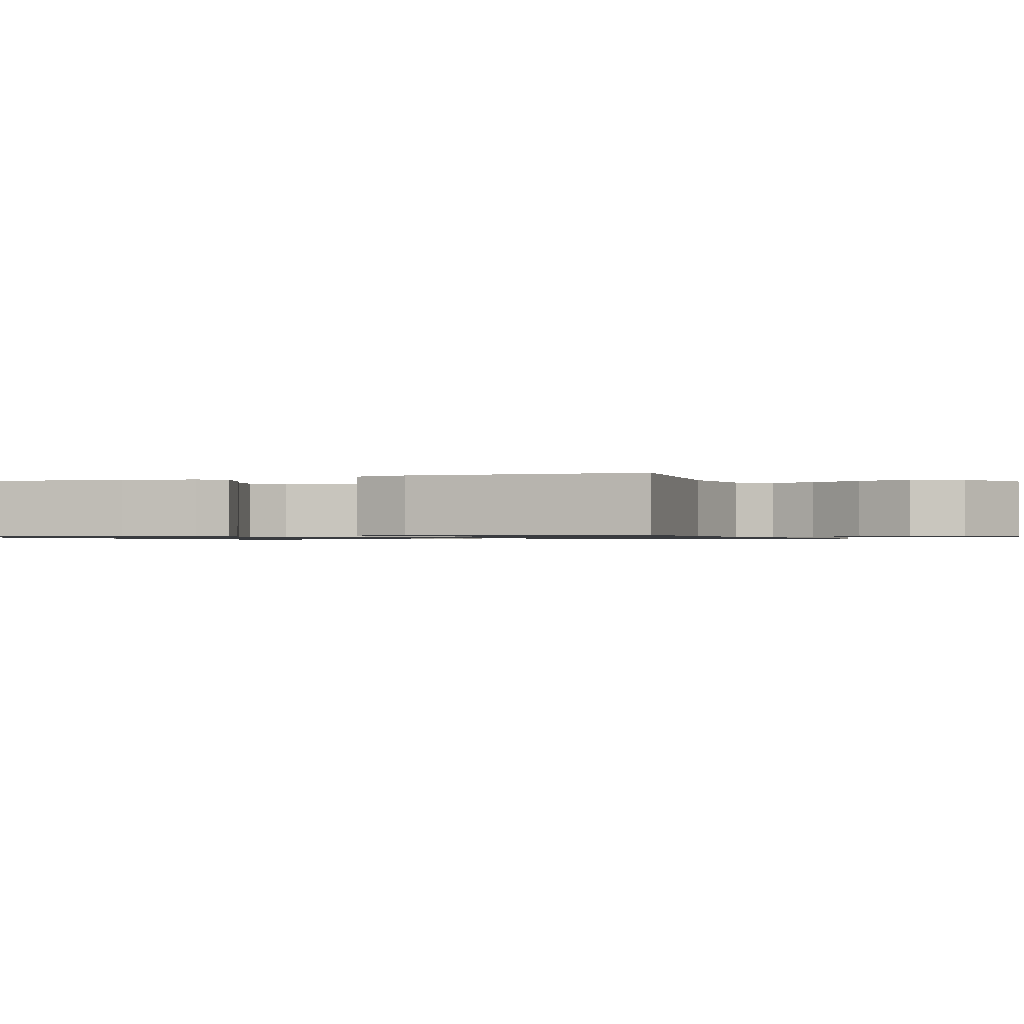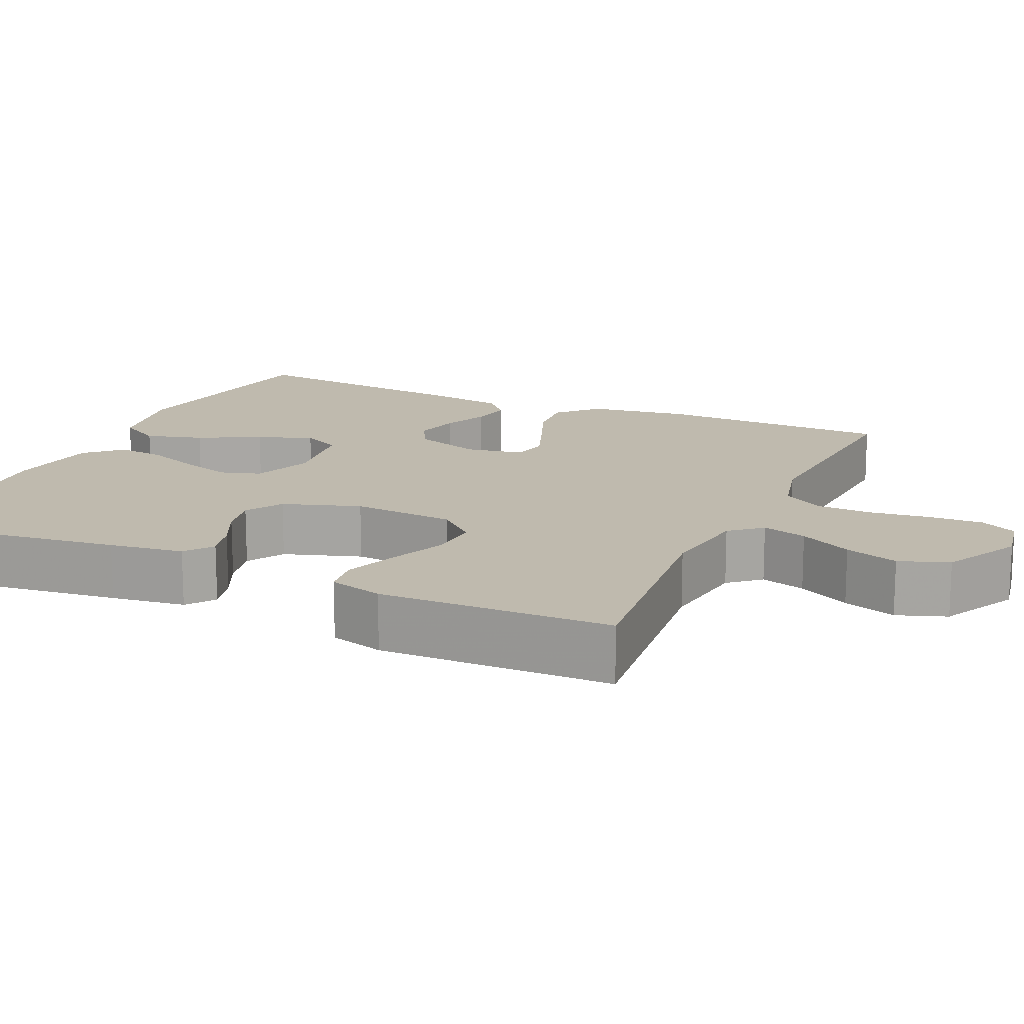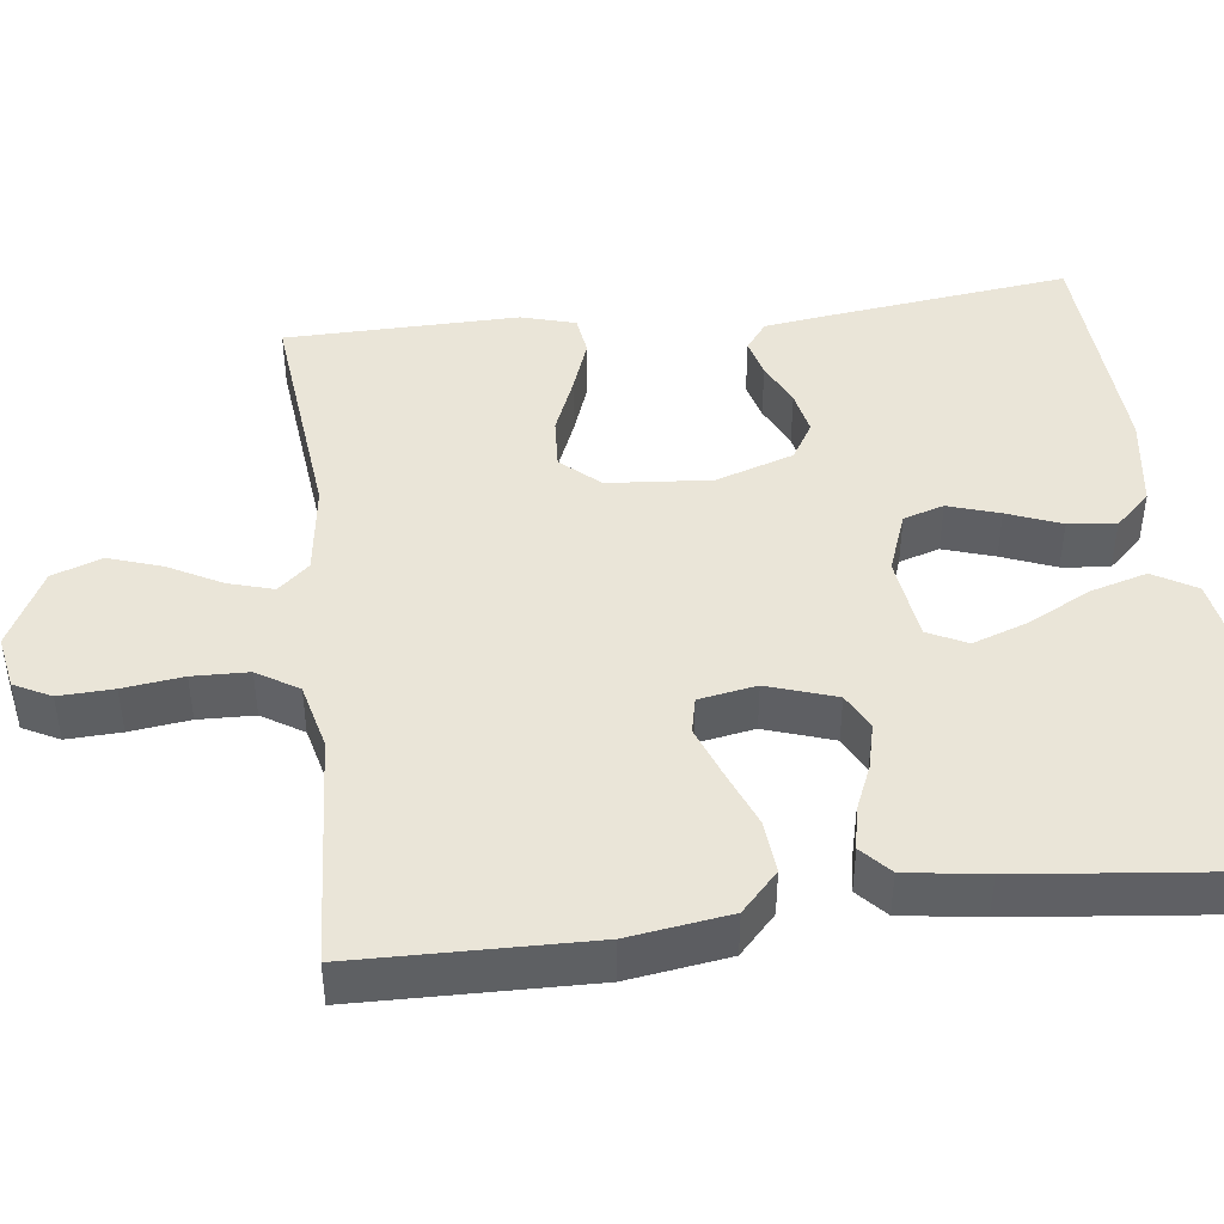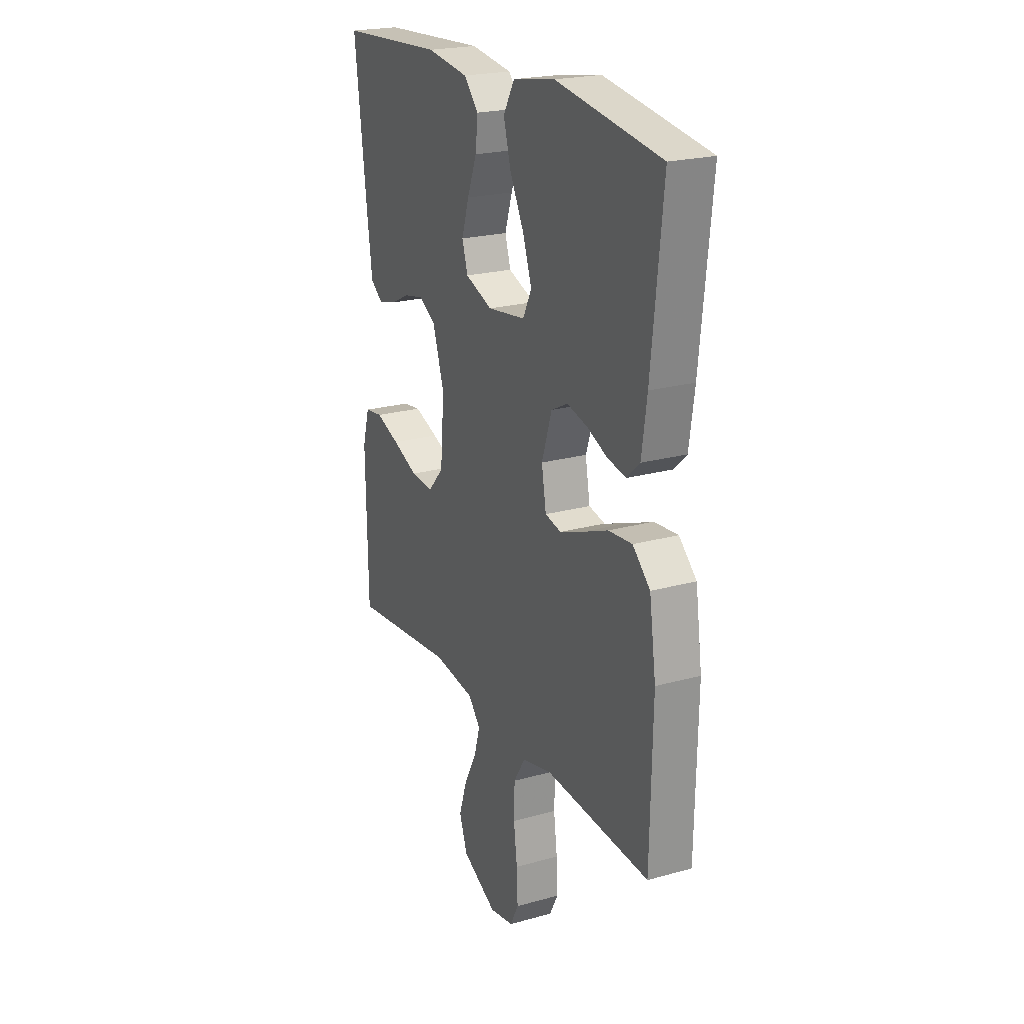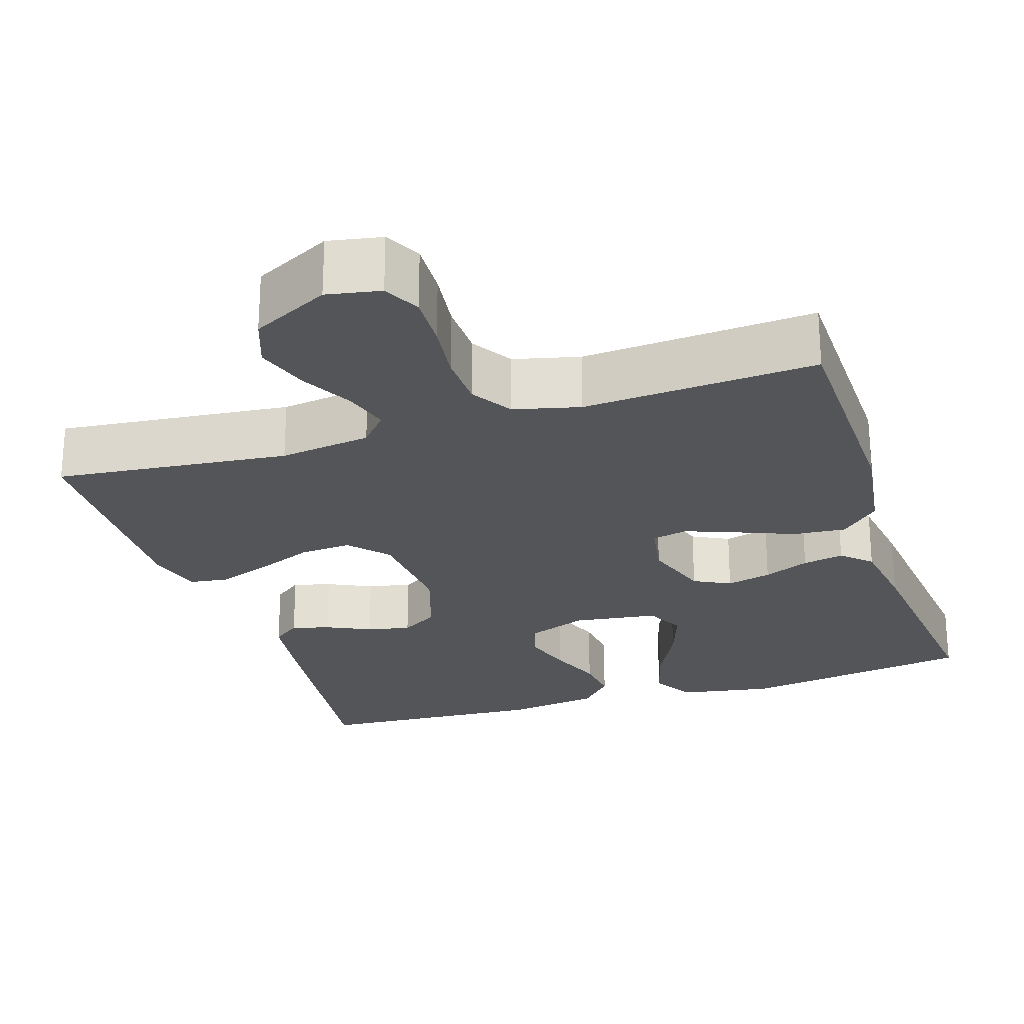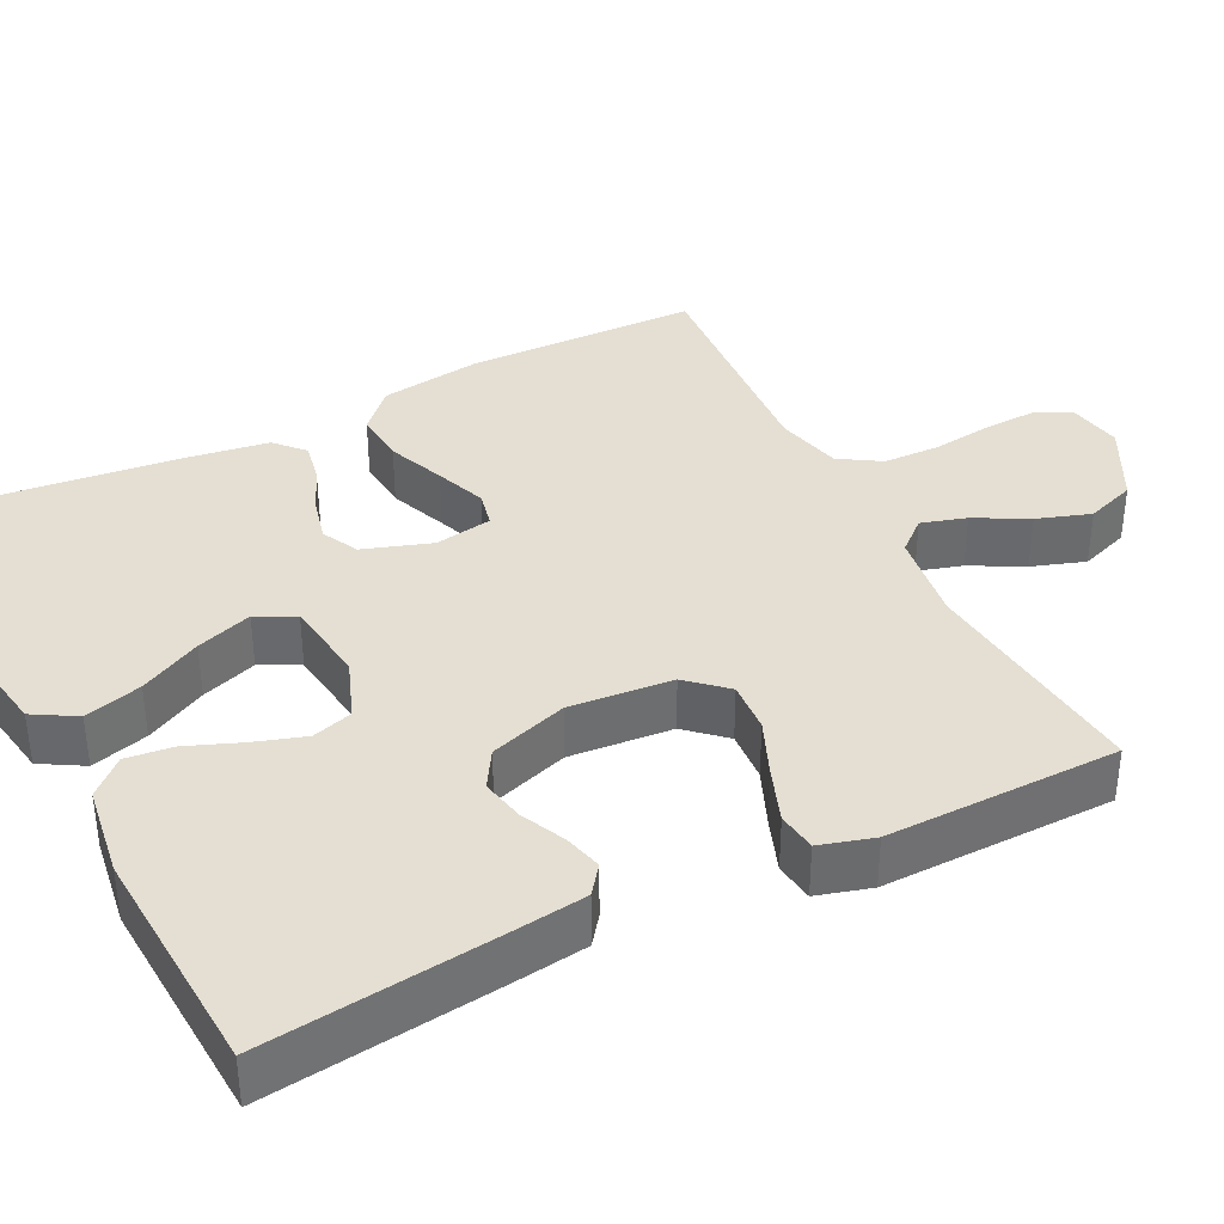
<metadata>
{"format":"obj","ext":"obj","renderer":"f3d","projection":"perspective","resolution":1024,"background":"white","views":[{"elev":-0.9,"azim":110.6,"up":"+Y"},{"elev":15.6,"azim":114.4,"up":"+Y"},{"elev":44.6,"azim":-96.9,"up":"+Y"},{"elev":22.2,"azim":-115.8,"up":"+Z"},{"elev":-24.8,"azim":-162.1,"up":"+Y"},{"elev":37.2,"azim":63.5,"up":"+Y"}]}
</metadata>
<code>
v -0.5 0.07 0.5
v -0.2 0.07 0.546
v -0.079 0.07 0.525
v -0.047 0.07 0.47
v -0.068 0.07 0.396
v -0.109 0.07 0.317
v -0.134 0.07 0.245
v -0.109 0.07 0.195
v 0 0.07 0.18
v 0.078 0.07 0.209
v 0.094 0.07 0.261
v 0.073 0.07 0.327
v 0.046 0.07 0.396
v 0.039 0.07 0.457
v 0.081 0.07 0.502
v 0.2 0.07 0.519
v 0.5 0.07 0.5
v 0.463 0.07 0.2
v 0.45 0.07 0.104
v 0.414 0.07 0.077
v 0.365 0.07 0.09
v 0.308 0.07 0.117
v 0.252 0.07 0.129
v 0.204 0.07 0.1
v 0.171 0.07 0
v 0.182 0.07 -0.133
v 0.226 0.07 -0.182
v 0.292 0.07 -0.178
v 0.365 0.07 -0.148
v 0.434 0.07 -0.123
v 0.485 0.07 -0.13
v 0.505 0.07 -0.2
v 0.5 0.07 -0.5
v 0.2 0.07 -0.468
v 0.082 0.07 -0.484
v 0.047 0.07 -0.524
v 0.064 0.07 -0.582
v 0.1 0.07 -0.65
v 0.123 0.07 -0.719
v 0.1 0.07 -0.783
v 0 0.07 -0.834
v -0.069 0.07 -0.821
v -0.093 0.07 -0.774
v -0.09 0.07 -0.704
v -0.08 0.07 -0.627
v -0.082 0.07 -0.555
v -0.115 0.07 -0.502
v -0.2 0.07 -0.481
v -0.5 0.07 -0.5
v -0.506 0.07 -0.2
v -0.487 0.07 -0.07
v -0.437 0.07 -0.023
v -0.369 0.07 -0.029
v -0.295 0.07 -0.059
v -0.229 0.07 -0.084
v -0.183 0.07 -0.074
v -0.17 0.07 0
v -0.199 0.07 0.088
v -0.246 0.07 0.112
v -0.304 0.07 0.098
v -0.363 0.07 0.073
v -0.416 0.07 0.063
v -0.453 0.07 0.097
v -0.468 0.07 0.2
v -0.5 0 0.5
v -0.2 0 0.546
v -0.079 0 0.525
v -0.047 0 0.47
v -0.068 0 0.396
v -0.109 0 0.317
v -0.134 0 0.245
v -0.109 0 0.195
v 0 0 0.18
v 0.078 0 0.209
v 0.094 0 0.261
v 0.073 0 0.327
v 0.046 0 0.396
v 0.039 0 0.457
v 0.081 0 0.502
v 0.2 0 0.519
v 0.5 0 0.5
v 0.463 0 0.2
v 0.45 0 0.104
v 0.414 0 0.077
v 0.365 0 0.09
v 0.308 0 0.117
v 0.252 0 0.129
v 0.204 0 0.1
v 0.171 0 0
v 0.182 0 -0.133
v 0.226 0 -0.182
v 0.292 0 -0.178
v 0.365 0 -0.148
v 0.434 0 -0.123
v 0.485 0 -0.13
v 0.505 0 -0.2
v 0.5 0 -0.5
v 0.2 0 -0.468
v 0.082 0 -0.484
v 0.047 0 -0.524
v 0.064 0 -0.582
v 0.1 0 -0.65
v 0.123 0 -0.719
v 0.1 0 -0.783
v 0 0 -0.834
v -0.069 0 -0.821
v -0.093 0 -0.774
v -0.09 0 -0.704
v -0.08 0 -0.627
v -0.082 0 -0.555
v -0.115 0 -0.502
v -0.2 0 -0.481
v -0.5 0 -0.5
v -0.506 0 -0.2
v -0.487 0 -0.07
v -0.437 0 -0.023
v -0.369 0 -0.029
v -0.295 0 -0.059
v -0.229 0 -0.084
v -0.183 0 -0.074
v -0.17 0 0
v -0.199 0 0.088
v -0.246 0 0.112
v -0.304 0 0.098
v -0.363 0 0.073
v -0.416 0 0.063
v -0.453 0 0.097
v -0.468 0 0.2
f 4 5 6
f 3 4 6
f 2 3 6
f 1 2 6
f 64 1 6
f 63 64 6
f 62 63 6
f 61 62 6
f 60 61 6
f 59 60 6 7
f 58 59 7 8
f 57 58 8 9
f 56 57 9 10
f 52 53 54
f 51 52 54
f 50 51 54
f 49 50 54
f 48 49 54
f 47 48 54 55
f 46 47 55 56
f 43 44 45
f 42 43 45
f 41 42 45
f 40 41 45
f 39 40 45
f 38 39 45
f 37 38 45
f 36 37 45 46
f 46 56 10
f 36 46 10
f 35 36 10
f 32 33 34
f 31 32 34
f 30 31 34
f 29 30 34
f 28 29 34
f 27 28 34 35
f 20 21 22
f 19 20 22
f 18 19 22
f 17 18 22
f 16 17 22
f 15 16 22
f 14 15 22
f 13 14 22
f 12 13 22
f 11 12 22 23
f 10 11 23 24
f 26 27 35
f 25 26 35 10
f 10 24 25
f 70 69 68
f 70 68 67
f 70 67 66
f 70 66 65
f 70 65 128
f 70 128 127
f 70 127 126
f 70 126 125
f 70 125 124
f 71 70 124 123
f 72 71 123 122
f 73 72 122 121
f 74 73 121 120
f 118 117 116
f 118 116 115
f 118 115 114
f 118 114 113
f 118 113 112
f 119 118 112 111
f 120 119 111 110
f 109 108 107
f 109 107 106
f 109 106 105
f 109 105 104
f 109 104 103
f 109 103 102
f 109 102 101
f 110 109 101 100
f 74 120 110
f 74 110 100
f 74 100 99
f 98 97 96
f 98 96 95
f 98 95 94
f 98 94 93
f 98 93 92
f 99 98 92 91
f 86 85 84
f 86 84 83
f 86 83 82
f 86 82 81
f 86 81 80
f 86 80 79
f 86 79 78
f 86 78 77
f 86 77 76
f 87 86 76 75
f 88 87 75 74
f 99 91 90
f 74 99 90 89
f 89 88 74
f 1 65 66 2
f 2 66 67 3
f 3 67 68 4
f 4 68 69 5
f 5 69 70 6
f 6 70 71 7
f 7 71 72 8
f 8 72 73 9
f 9 73 74 10
f 10 74 75 11
f 11 75 76 12
f 12 76 77 13
f 13 77 78 14
f 14 78 79 15
f 15 79 80 16
f 16 80 81 17
f 17 81 82 18
f 18 82 83 19
f 19 83 84 20
f 20 84 85 21
f 21 85 86 22
f 22 86 87 23
f 23 87 88 24
f 24 88 89 25
f 25 89 90 26
f 26 90 91 27
f 27 91 92 28
f 28 92 93 29
f 29 93 94 30
f 30 94 95 31
f 31 95 96 32
f 32 96 97 33
f 33 97 98 34
f 34 98 99 35
f 35 99 100 36
f 36 100 101 37
f 37 101 102 38
f 38 102 103 39
f 39 103 104 40
f 40 104 105 41
f 41 105 106 42
f 42 106 107 43
f 43 107 108 44
f 44 108 109 45
f 45 109 110 46
f 46 110 111 47
f 47 111 112 48
f 48 112 113 49
f 49 113 114 50
f 50 114 115 51
f 51 115 116 52
f 52 116 117 53
f 53 117 118 54
f 54 118 119 55
f 55 119 120 56
f 56 120 121 57
f 57 121 122 58
f 58 122 123 59
f 59 123 124 60
f 60 124 125 61
f 61 125 126 62
f 62 126 127 63
f 63 127 128 64
f 64 128 65 1

</code>
